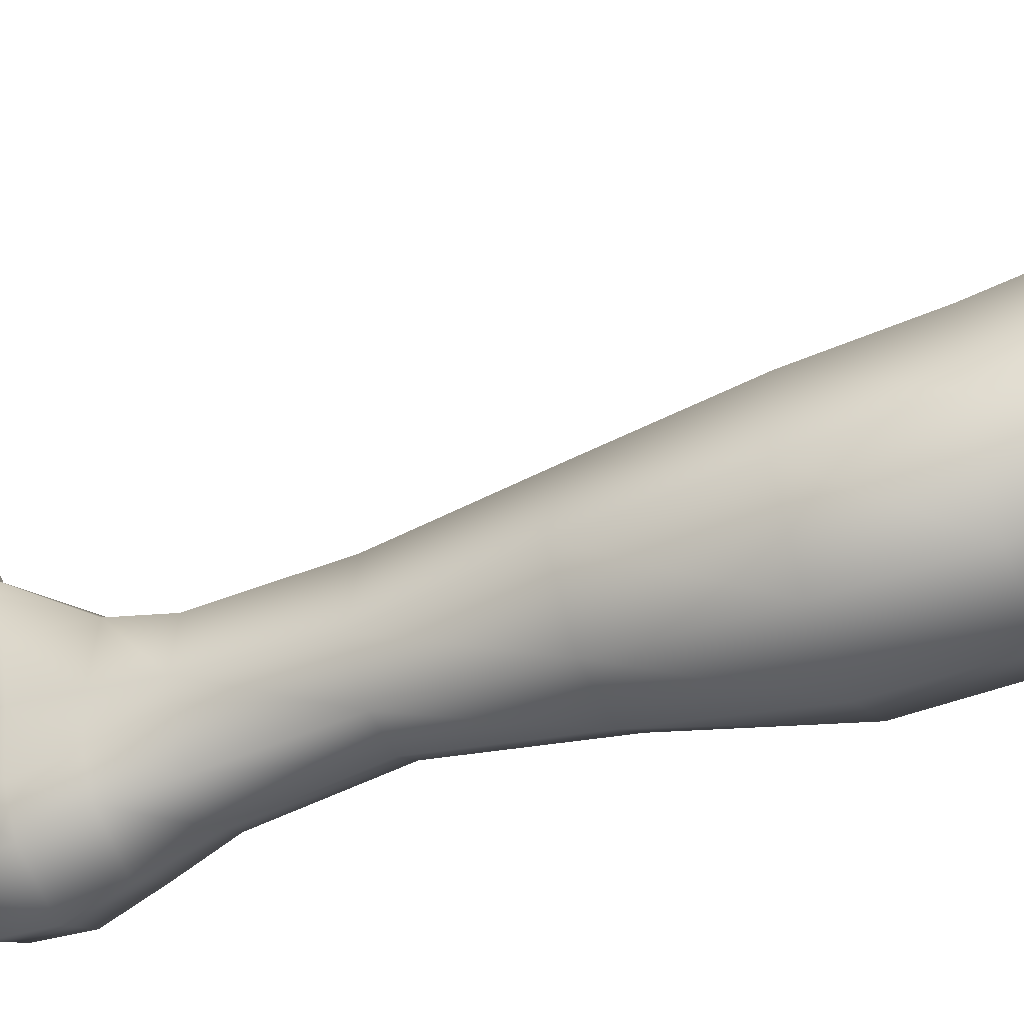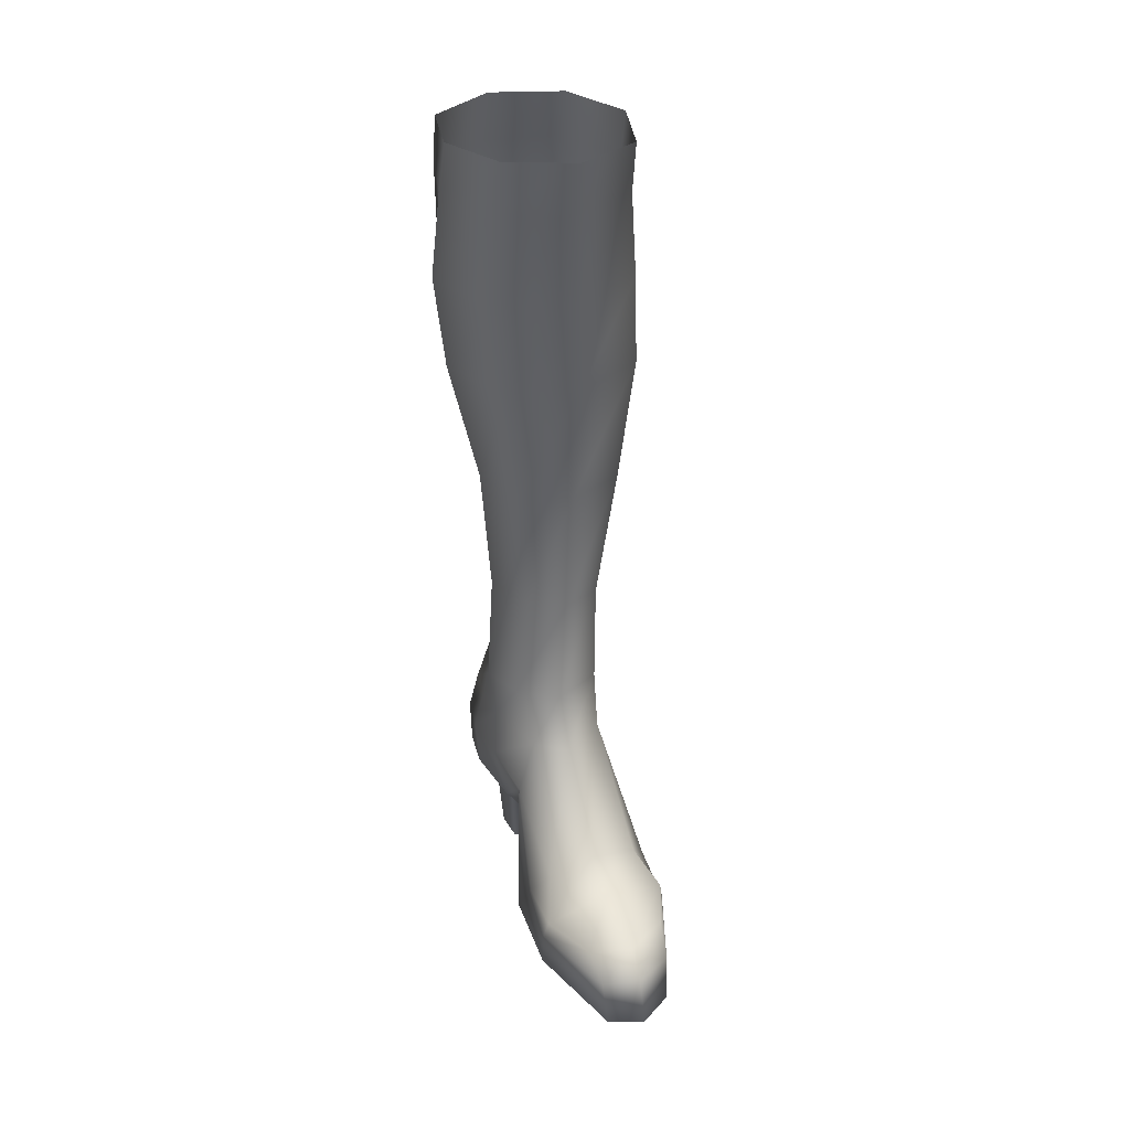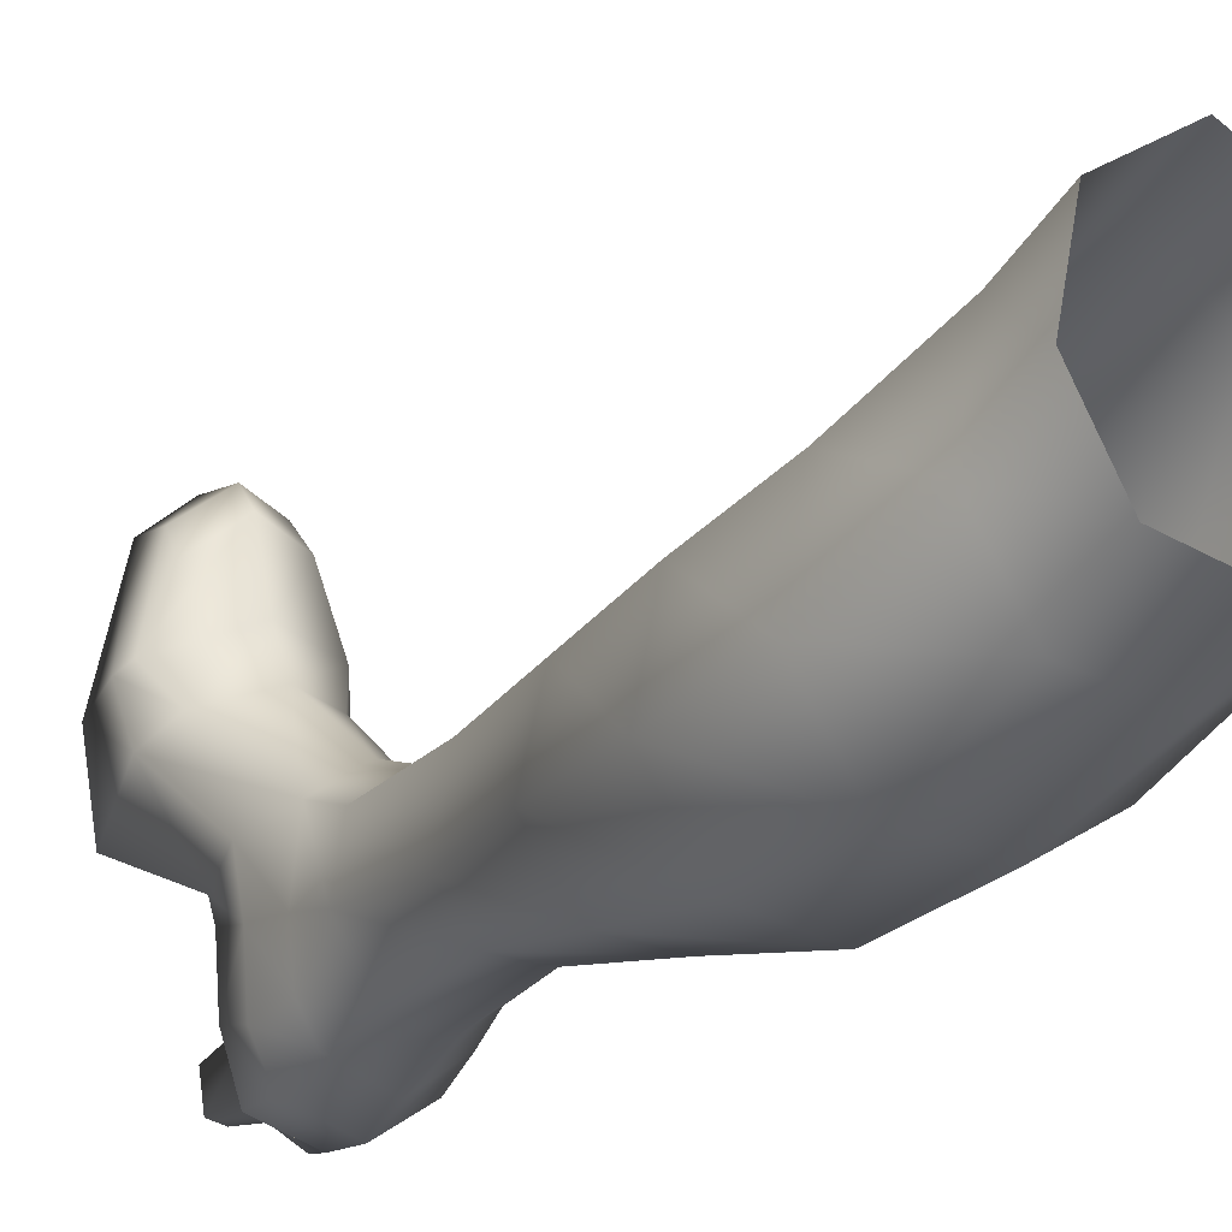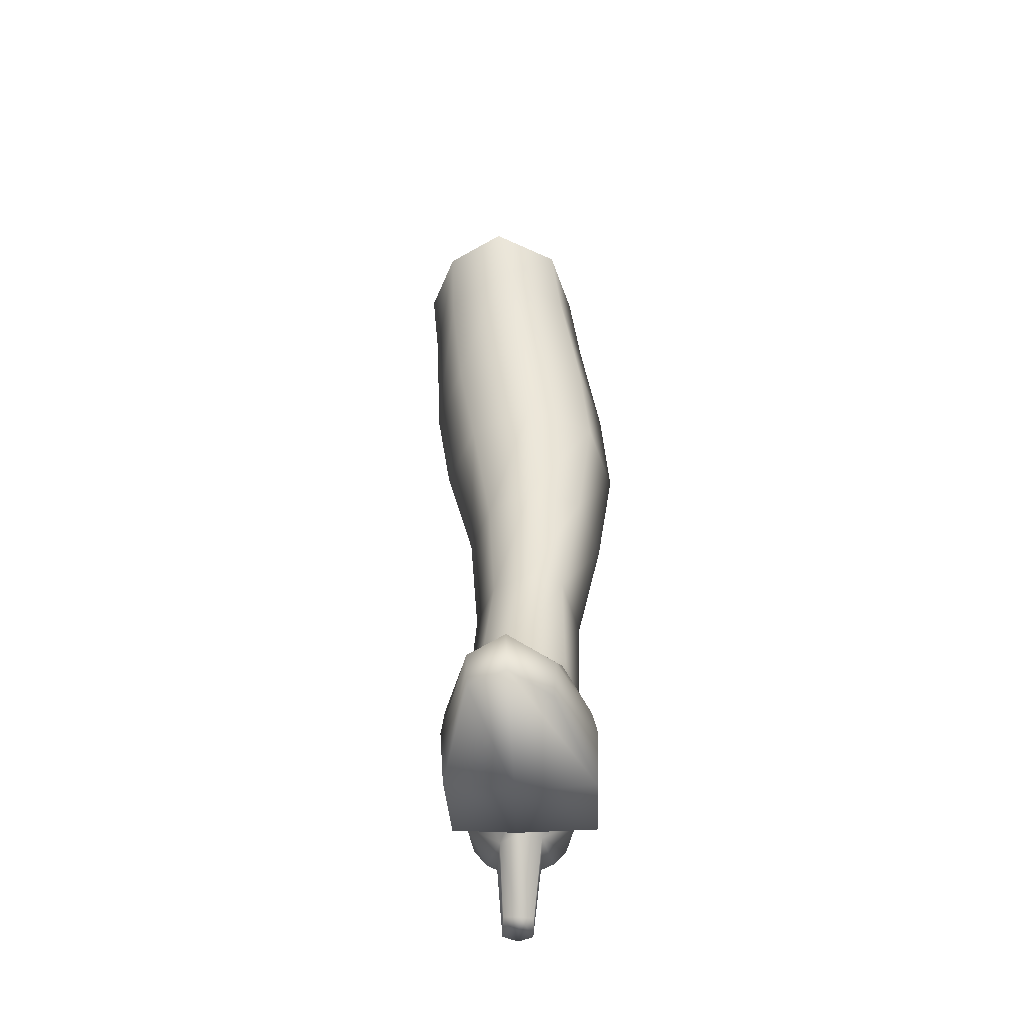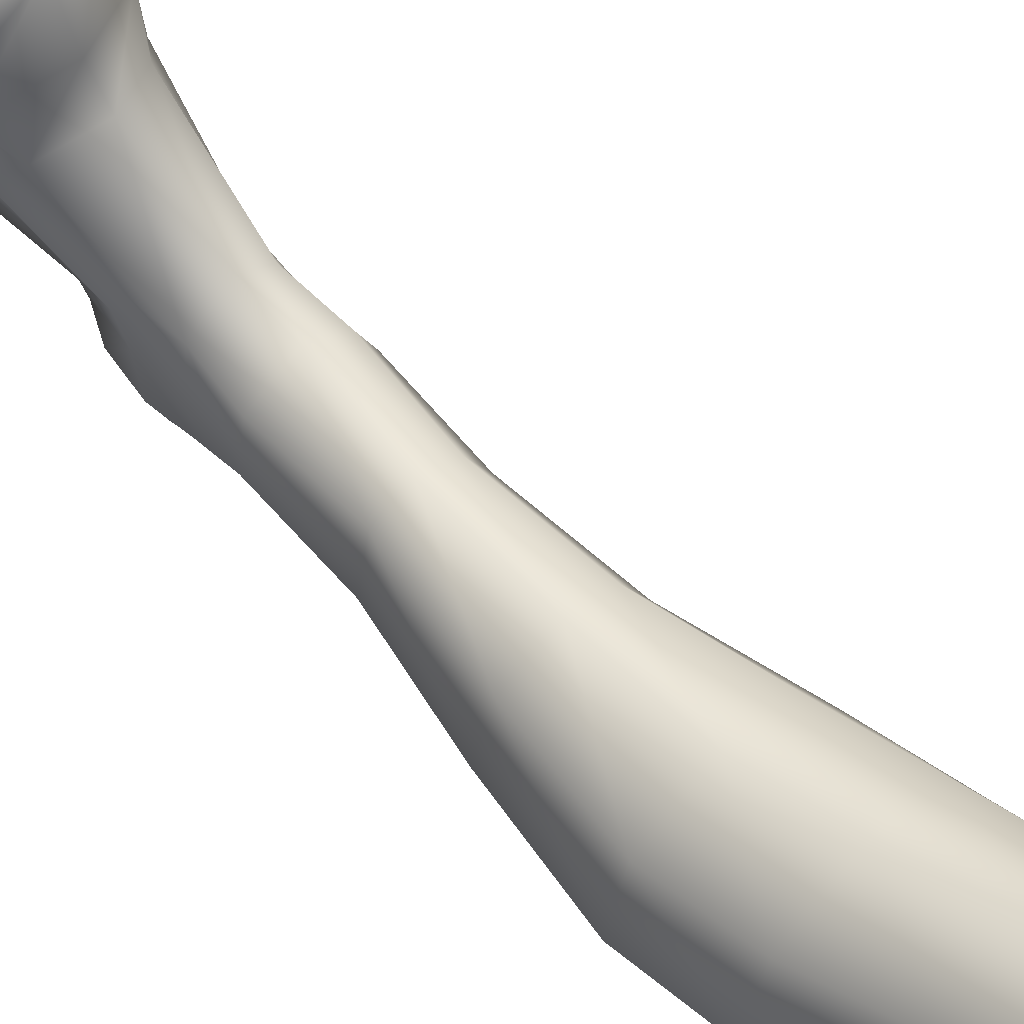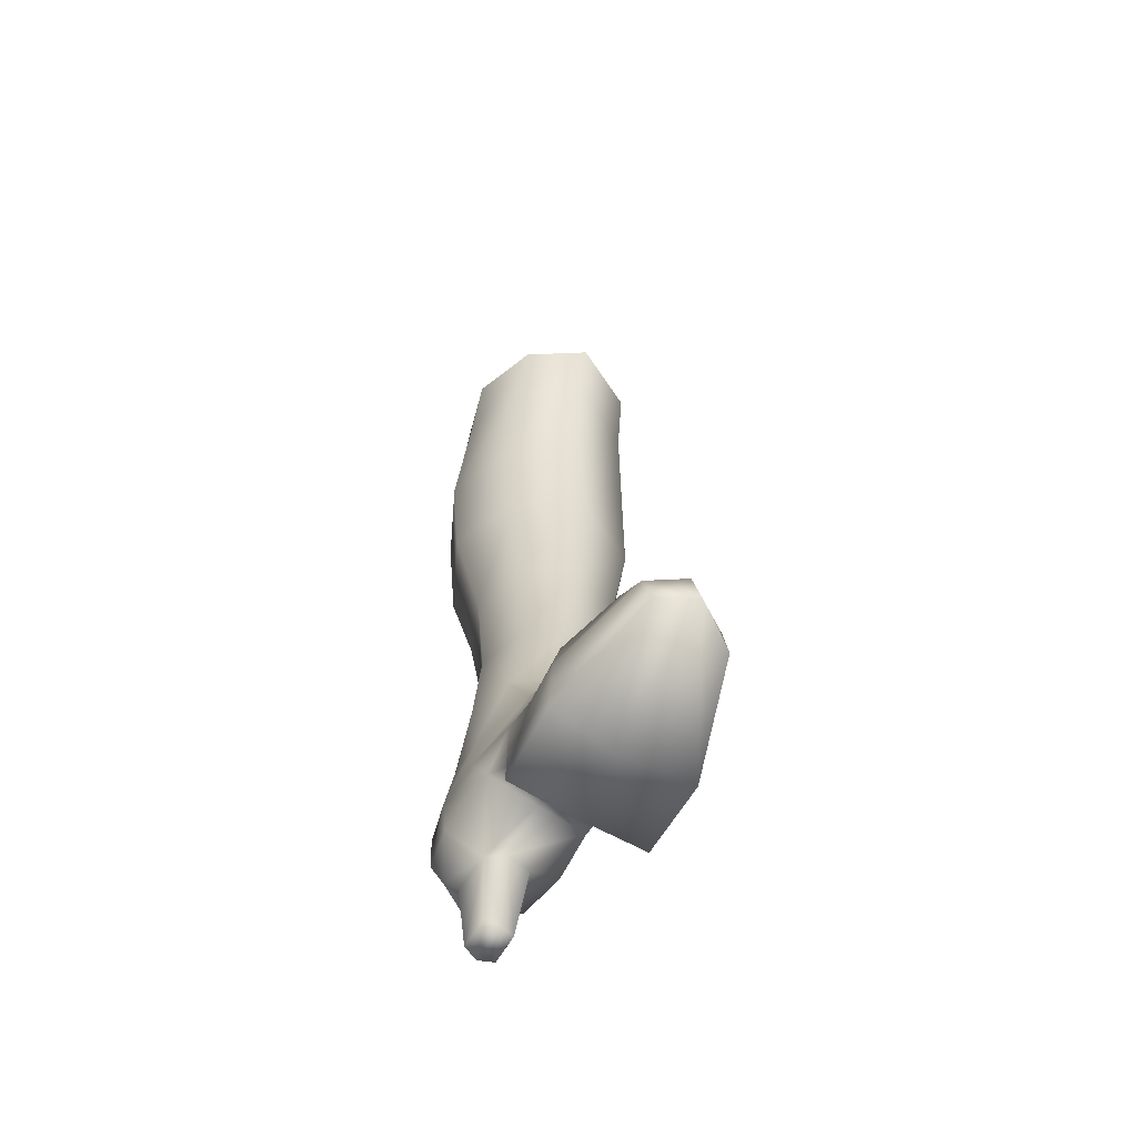
<metadata>
{"format":"obj","ext":"obj","renderer":"f3d","projection":"perspective","resolution":1024,"background":"white","views":[{"elev":-45.0,"azim":113.4,"up":"+Z"},{"elev":33.5,"azim":-17.2,"up":"+Y"},{"elev":-19.8,"azim":149.6,"up":"+Z"},{"elev":-49.1,"azim":7.2,"up":"+Y"},{"elev":58.1,"azim":136.9,"up":"+Z"},{"elev":-64.8,"azim":-22.8,"up":"+Y"}]}
</metadata>
<code>
g default
v 11.41 1.416 -0.4548
v 12.64 1.396 -0.7228
v 12.01 1.316 -0.5521
v 11.85 0.03343 2.674
v 12.73 -0.01145 2.448
v 12.28 0.05721 2.836
v 12.14 -0.06195 1.07
v 11.39 -0.05332 1.297
v 13.05 -0.03891 1.035
v 12.02 1.268 -0.2857
v 12.68 1.338 -0.4921
v 11.57 1.331 -0.2289
v 11.34 0.0885 0.307
v 12.05 0.07493 0.1928
v 12.97 0.1386 0.05824
v 11.29 2.575 -1.19
v 11.36 2.55 -0.7973
v 12.66 2.537 -0.8989
v 12.62 2.563 -1.435
v 12.45 2.579 -1.774
v 11.86 2.58 -2.012
v 11.35 2.595 -1.638
v 12.25 0.9637 2.418
v 12.78 0.8743 1.979
v 11.74 0.8592 2.226
v 12.08 2.53 0.2142
v 11.41 0.7828 1.499
v 12.6 2.563 -0.152
v 12.19 1.15 1.576
v 11.59 1.122 1.006
v 13.04 0.8078 1.249
v 12.13 1.365 1.059
v 12.8 1.127 0.8295
v 11.67 2.551 -0.01154
v 11.29 3.228 -0.8234
v 12.73 3.233 -1.054
v 12.34 3.242 -1.65
v 11.84 3.247 -1.75
v 11.5 3.221 -1.506
v 12.62 3.228 -0.374
v 11.53 3.236 -0.3098
v 12.03 3.23 -0.02304
v 12.76 1.878 -0.266
v 12.68 1.918 -0.8308
v 12.66 1.972 -1.503
v 11.32 1.953 -0.7297
v 11.22 1.985 -1.335
v 13.02 0.8115 0.5765
v 11.81 0.5899 2.562
v 12.47 2.012 -1.942
v 11.48 1.797 -0.05416
v 12.26 0.6928 2.722
v 12.75 0.5799 2.342
v 13.09 0.5596 1.185
v 11.37 0.7923 0.8343
v 11.36 0.532 1.436
v 11.81 2.009 -2.181
v 11.27 1.993 -1.816
v 11.58 1.031 -1.671
v 11.68 1.077 -1.207
v 11.91 1.094 -1.098
v 12.2 1.089 -1.183
v 12.13 1.031 -1.675
v 11.77 1.019 -1.821
v 11.82 1.421 -2.132
v 11.28 1.428 -1.77
v 11.25 1.41 -1.273
v 12.61 1.434 -1.381
v 12.42 1.411 -1.925
v 11.66 -0.02862 -1.577
v 11.72 -0.02735 -1.199
v 11.91 -0.04163 -1.204
v 12.08 -0.02593 -1.276
v 12.03 -0.02544 -1.638
v 11.84 -0.04312 -1.676
v 11.39 4.617 -0.8867
v 12.75 4.597 -1.179
v 12.4 4.614 -1.601
v 11.94 4.616 -1.637
v 11.6 4.618 -1.406
v 12.61 4.615 -0.3163
v 11.7 4.634 -0.2883
v 12.16 4.618 -0.09517
v 11.44 1.184 -1.756
v 11.83 1.203 -2.099
v 12.27 1.176 -1.833
v 10.91 7.794 -0.9418
v 13.3 7.816 -1.338
v 12.78 7.824 -2.128
v 11.93 7.822 -2.273
v 11.22 7.832 -1.864
v 13.09 7.832 -0.3184
v 11.4 7.787 -0.08568
v 12.25 7.852 0.2065
v 10.75 10.3 -0.3483
v 12.99 10.31 -0.7054
v 12.47 10.31 -1.507
v 11.57 10.29 -1.639
v 10.9 10.28 -1.181
v 12.77 10.3 0.333
v 11.12 10.28 0.4661
v 11.91 10.34 0.9133
v 12.64 9.075 -1.998
v 11.75 9.064 -2.114
v 10.74 9.05 -0.7826
v 11.21 9.028 0.09879
v 11.03 9.06 -1.68
v 13.21 9.085 -1.171
v 12.09 9.066 0.4754
v 12.98 9.064 -0.09813
v 13.08 6.197 -1.245
v 11.92 6.21 -1.938
v 11.45 6.223 -1.59
v 12.22 6.252 -0.02189
v 12.88 6.246 -0.3448
v 12.61 6.214 -1.885
v 11.28 6.208 -0.9255
v 11.62 6.214 -0.2858
v 10.73 11.01 0.07612
v 11.14 11.03 0.8206
v 10.84 10.99 -0.782
v 12.88 11.01 -0.2459
v 12.43 11.01 -1.043
v 11.91 11.06 1.168
v 11.57 11.01 -1.24
v 12.69 11.01 0.6665
g polySurface50 polySurface47 polySurface44 polySurface5 Nier2b:Cube
f 62 86 69 68
f 86 85 65 69
f 7 6 4 8
f 9 5 6 7
f 15 9 7 14
f 14 7 8 13
f 3 10 12 1
f 2 11 10 3
f 47 67 1 46
f 11 15 14 10
f 44 45 19 18
f 56 49 25 27
f 47 46 17 16
f 58 47 16 22
f 54 48 33 31
f 49 52 23 25
f 50 57 21 20
f 51 55 30 34
f 52 53 24 23
f 53 54 31 24
f 55 56 27 30
f 57 58 22 21
f 26 34 30 32
f 29 27 25 23
f 31 29 23 24
f 33 32 29 31
f 32 30 27 29
f 28 26 32 33
f 11 43 48 15
f 43 44 18 28
f 46 51 34 17
f 45 50 20 19
f 18 19 36
f 20 21 38 37
f 19 20 37 36
f 17 34 41 35
f 22 16 35 39
f 21 22 39 38
f 16 17 35
f 28 18 36 40
f 34 26 42 41
f 26 28 40 42
f 84 66 65 85
f 74 75 64 63
f 65 66 58 57
f 9 15 48 54
f 13 8 56 55
f 1 12 51 46
f 69 65 57 50
f 5 9 54 53
f 4 6 52 49
f 48 43 28 33
f 66 67 47 58
f 8 4 49 56
f 68 45 44 2
f 68 69 50 45
f 11 2 44 43
f 6 5 53 52
f 62 63 86
f 85 86 63 64
f 62 73 74 63
f 61 72 73 62
f 60 71 72 61
f 60 59 70 71
f 71 70 75 72
f 72 75 74 73
f 75 70 59 64
f 40 36 77 81
f 37 38 79 78
f 41 42 83 82
f 35 41 82 76
f 39 35 76 80
f 42 40 81 83
f 36 37 78 77
f 38 39 80 79
f 13 55 51 12
f 84 60 67 66
f 1 67 60
f 2 3 61 62
f 2 62 68
f 3 1 60 61
f 84 59 60
f 112 113 91 90
f 114 115 92 94
f 115 111 88 92
f 116 112 90 89
f 117 118 93 87
f 113 117 87 91
f 111 116 89 88
f 118 114 94 93
f 103 104 98 97
f 105 106 101 95
f 107 105 95 99
f 108 103 97 96
f 106 109 102 101
f 104 107 99 98
f 109 110 100 102
f 110 108 96 100
f 92 88 108 110
f 94 92 110 109
f 90 91 107 104
f 93 94 109 106
f 88 89 103 108
f 91 87 105 107
f 87 93 106 105
f 89 90 104 103
f 82 83 114 118
f 77 78 116 111
f 80 76 117 113
f 76 82 118 117
f 78 79 112 116
f 81 77 111 115
f 83 81 115 114
f 79 80 113 112
f 97 98 125 123
f 100 96 122 126
f 102 100 126 124
f 98 99 121 125
f 101 102 124 120
f 96 97 123 122
f 99 95 119 121
f 95 101 120 119
f 10 14 13 12
f 84 85 64 59

</code>
